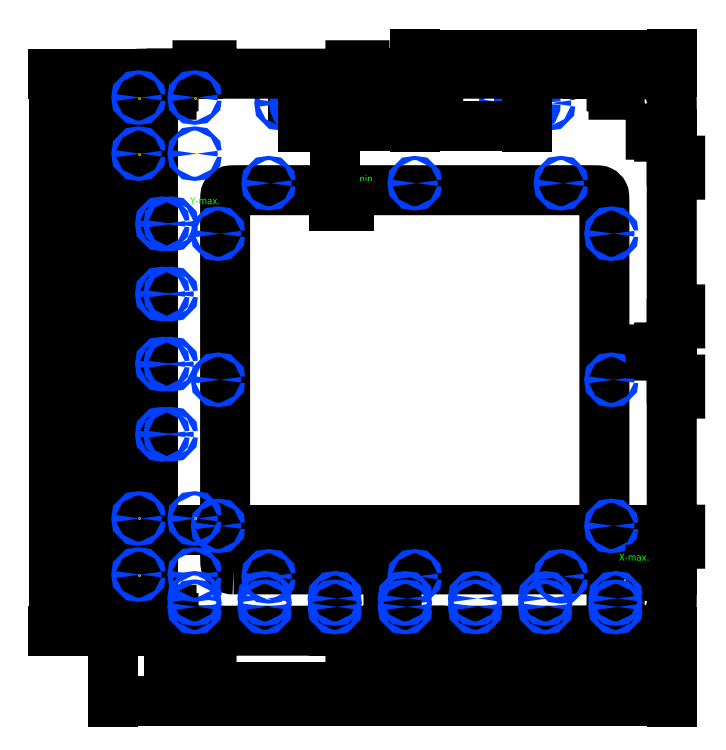
<metadata>
{"format":"dxf","ext":"dxf","renderer":"ezdxf+matplotlib","layout":"modelspace","background":"white","min_lineweight":24,"dpi":150}
</metadata>
<code>
0
SECTION
2
ENTITIES
0
TEXT
8
GRAVIRANJE
10
-144
20
-143.7
30
0
40
5
1
X-min.
50
360
41
1
51
0
7
standard
71
0
210
0
220
0
230
1
0
TEXT
8
GRAVIRANJE
10
-144.4
20
-133.7
30
0
40
5
1
Y-min.
50
360
41
1
51
0
7
standard
71
0
210
0
220
0
230
1
0
POINT
8
0
10
159
20
-198
0
POINT
8
0
10
-159
20
-198
0
DIMENSION
8
0
2
*D1
10
159
20
-218
30
0
11
179
21
-214.8
31
0
70
33
71
5
3
Standard
53
0
210
0
220
0
230
1
13
199
23
-198
33
0
14
159
24
-198
34
0
0
DIMENSION
8
0
2
*D2
10
-159
20
-238
30
0
11
20
21
-234.8
31
0
70
33
71
5
3
Standard
53
0
210
0
220
0
230
1
13
199
23
-198
33
0
14
-159
24
-198
34
0
0
DIMENSION
8
0
2
*D3
10
-171
20
199
30
0
11
-167.8
21
0.5
31
0
70
33
71
5
3
Standard
53
0
210
0
220
0
230
1
13
-171
23
-198
33
0
14
-171
24
199
34
0
0
POINT
8
0
10
159
20
199
0
POINT
8
0
10
-159
20
199
0
POINT
8
0
10
-199
20
-198
0
POINT
8
0
10
199
20
157
0
POINT
8
0
10
199
20
1
0
POINT
8
0
10
199
20
-156
0
POINT
8
0
10
-199
20
157
0
POINT
8
0
10
-199
20
1
0
POINT
8
0
10
-199
20
-156
0
DIMENSION
8
0
2
*D4
10
-211
20
-156
30
0
11
-214.2
21
-177
31
0
70
33
71
5
3
Standard
53
0
210
0
220
0
230
1
13
-199
23
-198
33
0
14
-199
24
-156
34
0
0
DIMENSION
8
0
2
*D5
10
-221
20
1
30
0
11
-224.2
21
-98.5
31
0
70
33
71
5
3
Standard
53
0
210
0
220
0
230
1
13
-199
23
-198
33
0
14
-199
24
1
34
0
0
DIMENSION
8
0
2
*D6
10
-231
20
157
30
0
11
-234.2
21
-20.5
31
0
70
33
71
5
3
Standard
53
0
210
0
220
0
230
1
13
-199
23
-198
33
0
14
-199
24
157
34
0
0
POINT
8
0
10
199
20
199
0
POINT
8
0
10
-199
20
199
0
POINT
8
0
10
199
20
-198
0
DIMENSION
8
0
2
*D7
10
-199
20
-126
30
0
11
0
21
-122.8
31
0
70
33
71
5
3
Standard
53
0
210
0
220
0
230
1
13
199
23
-126
33
0
14
-199
24
-126
34
0
0
POINT
8
0
10
-64
20
178
0
POINT
8
0
10
96
20
178
0
POINT
8
0
10
16
20
178
0
DIMENSION
8
0
2
*D8
10
-69.78
20
199
30
0
11
-73.03
21
188.5
31
0
70
33
71
5
3
Standard
53
0
210
0
220
0
230
1
13
-64
23
178
33
0
14
-64
24
199
34
0
0
CIRCLE
8
HOLES
10
-49
20
178
40
1.6
0
CIRCLE
8
HOLES
10
-79
20
178
40
1.6
0
CIRCLE
8
HOLES
10
111
20
178
40
1.6
0
CIRCLE
8
HOLES
10
81
20
178
40
1.6
0
LWPOLYLINE
8
HOLES
90
4
70
1
43
0
10
-0.6
20
174
42
1
10
2.6
20
174
10
2.6
20
182
42
1
10
-0.6
20
182
0
LWPOLYLINE
8
HOLES
90
4
70
1
43
0
10
21.05
20
182
10
21.05
20
174
42
-1
10
10.95
20
174
10
10.95
20
182
42
-1
0
LWPOLYLINE
8
HOLES
90
4
70
1
43
0
10
29.4
20
174
42
1
10
32.6
20
174
10
32.6
20
182
42
1
10
29.4
20
182
0
POINT
8
0
10
0
20
-198
0
POINT
8
0
10
0
20
199
0
DIMENSION
8
0
2
*D9
10
0
20
-227.8
30
0
11
99.5
21
-224.6
31
0
70
33
71
5
3
Standard
53
0
210
0
220
0
230
1
13
199
23
-198
33
0
14
0
24
-198
34
0
0
DIMENSION
8
0
2
*D10
10
-199
20
-248
30
0
11
0
21
-244.8
31
0
70
33
71
5
72
0
3
Standard
53
0
210
0
220
0
230
1
13
199
23
-198
33
0
14
-199
24
-198
34
0
0
DIMENSION
8
0
2
*D11
10
-241
20
199
30
0
11
-244.2
21
0.5
31
0
70
33
71
5
72
0
3
Standard
53
0
210
0
220
0
230
1
13
-199
23
-198
33
0
14
-199
24
199
34
0
0
DIMENSION
8
0
2
*D12
10
-211
20
199
30
0
11
-214.2
21
178
31
0
70
33
71
5
72
0
3
Standard
53
0
210
0
220
0
230
1
13
-199
23
157
33
0
14
-199
24
199
34
0
0
SPLINE
8
IZREZ
210
0
220
0
230
1
70
11
71
3
72
29
73
25
74
0
42
1e-07
43
1e-07
40
0
40
0
40
0
40
0
40
0.04545
40
0.09091
40
0.1364
40
0.1818
40
0.2273
40
0.2727
40
0.3182
40
0.3636
40
0.4091
40
0.4545
40
0.5
40
0.5455
40
0.5909
40
0.6364
40
0.6818
40
0.7273
40
0.7727
40
0.8182
40
0.8636
40
0.9091
40
0.9545
40
1
40
1
40
1
40
1
10
-113.3
20
-154.3
30
0
10
-27.22
20
-154.3
30
0
10
58.89
20
-154.3
30
0
10
145
20
-154.3
30
0
10
148.3
20
-154.3
30
0
10
151
20
-151.6
30
0
10
151
20
-148.3
30
0
10
151
20
-62.2
30
0
10
151
20
23.88
30
0
10
151
20
110
30
0
10
151
20
113.3
30
0
10
148.3
20
116
30
0
10
145
20
116
30
0
10
58.89
20
116
30
0
10
-27.22
20
116
30
0
10
-113.3
20
116
30
0
10
-116.6
20
116
30
0
10
-119.3
20
113.3
30
0
10
-119.3
20
110
30
0
10
-119.3
20
23.88
30
0
10
-119.3
20
-62.21
30
0
10
-119.3
20
-148.3
30
0
10
-119.3
20
-151.6
30
0
10
-116.6
20
-154.3
30
0
10
-113.3
20
-154.3
30
0
0
CIRCLE
8
HOLES
10
-124.3
20
-123.3
40
1.5
0
CIRCLE
8
HOLES
10
-88.33
20
-159.3
40
1.5
0
CIRCLE
8
HOLES
10
-124.3
20
84.96
40
1.5
0
CIRCLE
8
HOLES
10
-88.33
20
121
40
1.5
0
CIRCLE
8
HOLES
10
120
20
-159.3
40
1.5
0
CIRCLE
8
HOLES
10
156
20
-123.3
40
1.5
0
CIRCLE
8
HOLES
10
156
20
84.96
40
1.5
0
CIRCLE
8
HOLES
10
120
20
121
40
1.5
0
CIRCLE
8
HOLES
10
-124.3
20
-19.16
40
1.5
0
CIRCLE
8
HOLES
10
15.83
20
121
40
1.5
0
CIRCLE
8
HOLES
10
156
20
-19.16
40
1.5
0
CIRCLE
8
HOLES
10
15.83
20
-159.3
40
1.5
0
TEXT
8
GRAVIRANJE
10
-144.2
20
106
30
0
40
5
1
Y-max.
50
360
41
1
51
0
7
standard
71
0
210
0
220
0
230
1
0
TEXT
8
GRAVIRANJE
10
-32.24
20
121.7
30
0
40
5
1
Z-min.
50
360
41
1
51
0
7
standard
71
0
210
0
220
0
230
1
0
CIRCLE
8
HOLES
10
-64
20
178
40
6
0
CIRCLE
8
HOLES
10
96
20
178
40
6
0
DIMENSION
8
0
2
*D13
10
16
20
162
30
0
11
-24
21
165.2
31
0
70
33
71
5
3
Standard
53
0
210
0
220
0
230
1
13
-64
23
178
33
0
14
16
24
178
34
0
0
DIMENSION
8
0
2
*D14
10
96
20
162
30
0
11
56
21
165.2
31
0
70
33
71
5
3
Standard
53
0
210
0
220
0
230
1
13
16
23
178
33
0
14
96
24
178
34
0
0
DIMENSION
8
0
2
*D15
10
16
20
199
30
0
11
12.75
21
188.5
31
0
70
33
71
5
3
Standard
53
0
210
0
220
0
230
1
13
16
23
178
33
0
14
16
24
199
34
0
0
DIMENSION
8
0
2
*D16
10
16
20
212
30
0
11
107.5
21
215.2
31
0
70
33
71
5
3
Standard
53
0
210
0
220
0
230
1
13
199
23
199
33
0
14
16
24
199
34
0
0
LWPOLYLINE
8
IZREZ
90
228
70
1
43
0
10
-20
20
-198
10
-20
20
-204
10
-30
20
-204
10
-30
20
-198
10
-129
20
-198
10
-129
20
-204
10
-139
20
-204
10
-139
20
-198
10
-157.5
20
-198
10
-157.5
20
-191
10
-156.1
20
-191
10
-156.1
20
-189
10
-157.5
20
-189
10
-157.5
20
-183
10
-159
20
-183
10
-160.5
20
-183
10
-160.5
20
-189
10
-161.9
20
-189
10
-161.9
20
-191
10
-160.5
20
-191
10
-160.5
20
-198
10
-179
20
-198
42
-0.4142
10
-199
20
-178
10
-199
20
-157.5
10
-192
20
-157.5
10
-192
20
-158.9
10
-190
20
-158.9
10
-190
20
-157.5
10
-184
20
-157.5
10
-184
20
-156
10
-184
20
-154.5
10
-190
20
-154.5
10
-190
20
-153.1
10
-192
20
-153.1
10
-192
20
-154.5
10
-199
20
-154.5
10
-199
20
-136
10
-205
20
-136
10
-205
20
-126
10
-199
20
-126
10
-199
20
-29
10
-205
20
-29
10
-205
20
-19
10
-199
20
-19
10
-199
20
-0.5
10
-192
20
-0.5
10
-192
20
-1.9
10
-190
20
-1.9
10
-190
20
-0.5
10
-184
20
-0.5
10
-184
20
1
10
-184
20
2.5
10
-190
20
2.5
10
-190
20
3.9
10
-192
20
3.9
10
-192
20
2.5
10
-199
20
2.5
10
-199
20
21
10
-205
20
21
10
-205
20
31
10
-199
20
31
10
-199
20
127
10
-205
20
127
10
-205
20
137
10
-199
20
137
10
-199
20
155.5
10
-192
20
155.5
10
-192
20
154.1
10
-190
20
154.1
10
-190
20
155.5
10
-184
20
155.5
10
-184
20
157
10
-184
20
158.5
10
-190
20
158.5
10
-190
20
159.9
10
-192
20
159.9
10
-192
20
158.5
10
-199
20
158.5
10
-199
20
179
42
-0.4142
10
-179
20
199
10
-160.5
20
199
10
-160.5
20
192
10
-161.9
20
192
10
-161.9
20
190
10
-160.5
20
190
10
-160.5
20
184
10
-159
20
184
10
-157.5
20
184
10
-157.5
20
190
10
-156.1
20
190
10
-156.1
20
192
10
-157.5
20
192
10
-157.5
20
199
10
-139
20
199
10
-139
20
205
10
-129
20
205
10
-129
20
199
10
-30
20
199
10
-30
20
205
10
-20
20
205
10
-20
20
199
10
-1.5
20
199
10
-1.5
20
192
10
-2.9
20
192
10
-2.9
20
190
10
-1.5
20
190
10
-1.5
20
185
10
0
20
185
10
1.5
20
185
10
1.5
20
190
10
2.9
20
190
10
2.9
20
192
10
1.5
20
192
10
1.5
20
199
10
20
20
199
10
20
20
205
10
30
20
205
10
30
20
199
10
129
20
199
10
129
20
205
10
139
20
205
10
139
20
199
10
157.5
20
199
10
157.5
20
192
10
156.1
20
192
10
156.1
20
190
10
157.5
20
190
10
157.5
20
184
10
159
20
184
10
160.5
20
184
10
160.5
20
190
10
161.9
20
190
10
161.9
20
192
10
160.5
20
192
10
160.5
20
199
10
179
20
199
42
-0.4142
10
199
20
179
10
199
20
158.5
10
192
20
158.5
10
192
20
159.9
10
190
20
159.9
10
190
20
158.5
10
184
20
158.5
10
184
20
157
10
184
20
155.5
10
190
20
155.5
10
190
20
154.1
10
192
20
154.1
10
192
20
155.5
10
199
20
155.5
10
199
20
137
10
205
20
137
10
205
20
127
10
199
20
127
10
199
20
31
10
205
20
31
10
205
20
21
10
199
20
21
10
199
20
2.5
10
192
20
2.5
10
192
20
3.9
10
190
20
3.9
10
190
20
2.5
10
184
20
2.5
10
184
20
1
10
184
20
-0.5
10
190
20
-0.5
10
190
20
-1.9
10
192
20
-1.9
10
192
20
-0.5
10
199
20
-0.5
10
199
20
-19
10
205
20
-19
10
205
20
-29
10
199
20
-29
10
199
20
-126
10
205
20
-126
10
205
20
-136
10
199
20
-136
10
199
20
-154.5
10
192
20
-154.5
10
192
20
-153.1
10
190
20
-153.1
10
190
20
-154.5
10
184
20
-154.5
10
184
20
-156
10
184
20
-157.5
10
190
20
-157.5
10
190
20
-158.9
10
192
20
-158.9
10
192
20
-157.5
10
199
20
-157.5
10
199
20
-178
42
-0.4142
10
179
20
-198
10
160.5
20
-198
10
160.5
20
-191
10
161.9
20
-191
10
161.9
20
-189
10
160.5
20
-189
10
160.5
20
-183
10
159
20
-183
10
157.5
20
-183
10
157.5
20
-189
10
156.1
20
-189
10
156.1
20
-191
10
157.5
20
-191
10
157.5
20
-198
10
139
20
-198
10
139
20
-204
10
129
20
-204
10
129
20
-198
10
30
20
-198
10
30
20
-204
10
20
20
-204
10
20
20
-198
10
1.5
20
-198
10
1.5
20
-191
10
2.9
20
-191
10
2.9
20
-189
10
1.5
20
-189
10
1.5
20
-183
10
0
20
-183
10
-1.5
20
-183
10
-1.5
20
-189
10
-2.9
20
-189
10
-2.9
20
-191
10
-1.5
20
-191
10
-1.5
20
-198
0
DIMENSION
8
0
2
*D17
10
10.95
20
174
30
0
11
6.775
21
177.2
31
0
70
33
71
5
72
0
3
Standard
53
0
210
0
220
0
230
1
13
2.6
23
174
33
0
14
10.95
24
174
34
0
0
DIMENSION
8
0
2
*D18
10
2.6
20
168
30
0
11
1
21
171.2
31
0
70
33
71
5
72
0
3
Standard
53
0
210
0
220
0
230
1
13
-0.6
23
174
33
0
14
2.6
24
174
34
0
0
DIMENSION
8
0
2
*D19
10
32.6
20
182
30
0
11
17.6
21
185.2
31
0
70
33
71
5
72
0
3
Standard
53
0
210
0
220
0
230
1
13
2.6
23
182
33
0
14
32.6
24
182
34
0
0
DIMENSION
8
0
2
*D20
10
21.05
20
174
30
0
11
16
21
177.2
31
0
70
33
71
5
72
0
3
Standard
53
0
210
0
220
0
230
1
13
10.95
23
182
33
0
14
21.05
24
182
34
0
0
TEXT
8
GRAVIRANJE
10
161.3
20
-148.1
30
0
40
5
1
X-max.
50
360
41
1
51
0
7
standard
71
0
210
0
220
0
230
1
0
DIMENSION
8
0
2
*D21
10
-41
20
105
30
0
11
-44.25
21
152
31
0
70
32
71
5
72
0
3
Standard
53
0
210
0
220
0
230
1
13
-30
23
199
33
0
14
-30
24
105
34
0
50
90
0
DIMENSION
8
0
2
*D22
10
-41
20
-146
30
0
11
-44.25
21
-172
31
0
70
32
71
5
72
0
3
Standard
53
0
210
0
220
0
230
1
13
-30
23
-198
33
0
14
-30
24
-146
34
0
50
90
0
POINT
8
0
10
-141
20
-118
0
POINT
8
0
10
-181
20
-118
0
POINT
8
0
10
-181
20
-158
0
POINT
8
0
10
-141
20
-158
0
CIRCLE
8
HOLES
10
-141
20
-118
40
1.5
0
CIRCLE
8
HOLES
10
-181
20
-118
40
1.5
0
CIRCLE
8
HOLES
10
-181
20
-158
40
1.5
0
CIRCLE
8
HOLES
10
-141
20
-158
40
1.5
0
POINT
8
0
10
-141
20
182
0
POINT
8
0
10
-181
20
182
0
POINT
8
0
10
-181
20
142
0
POINT
8
0
10
-141
20
142
0
CIRCLE
8
HOLES
10
-141
20
182
40
1.5
0
CIRCLE
8
HOLES
10
-181
20
182
40
1.5
0
CIRCLE
8
HOLES
10
-181
20
142
40
1.5
0
CIRCLE
8
HOLES
10
-141
20
142
40
1.5
0
CIRCLE
8
HOLES
10
-164
20
92
40
1.6
0
CIRCLE
8
HOLES
10
-158
20
92
40
1.6
0
CIRCLE
8
HOLES
10
-164
20
-8
40
1.6
0
CIRCLE
8
HOLES
10
-158
20
-8
40
1.6
0
CIRCLE
8
HOLES
10
-164
20
-58
40
1.6
0
CIRCLE
8
HOLES
10
-158
20
-58
40
1.6
0
CIRCLE
8
HOLES
10
-164
20
42
40
1.6
0
CIRCLE
8
HOLES
10
-158
20
42
40
1.6
0
CIRCLE
8
HOLES
10
-91
20
-181
40
1.6
0
CIRCLE
8
HOLES
10
-91
20
-175
40
1.6
0
CIRCLE
8
HOLES
10
9
20
-181
40
1.6
0
CIRCLE
8
HOLES
10
9
20
-175
40
1.6
0
CIRCLE
8
HOLES
10
109
20
-181
40
1.6
0
CIRCLE
8
HOLES
10
109
20
-175
40
1.6
0
CIRCLE
8
HOLES
10
59
20
-181
40
1.6
0
CIRCLE
8
HOLES
10
59
20
-175
40
1.6
0
CIRCLE
8
HOLES
10
-41
20
-181
40
1.6
0
CIRCLE
8
HOLES
10
-41
20
-175
40
1.6
0
CIRCLE
8
HOLES
10
-141
20
-181
40
1.6
0
CIRCLE
8
HOLES
10
-141
20
-175
40
1.6
0
CIRCLE
8
HOLES
10
159
20
-181
40
1.6
0
CIRCLE
8
HOLES
10
159
20
-175
40
1.6
0
ENDSEC
0
EOF

</code>
